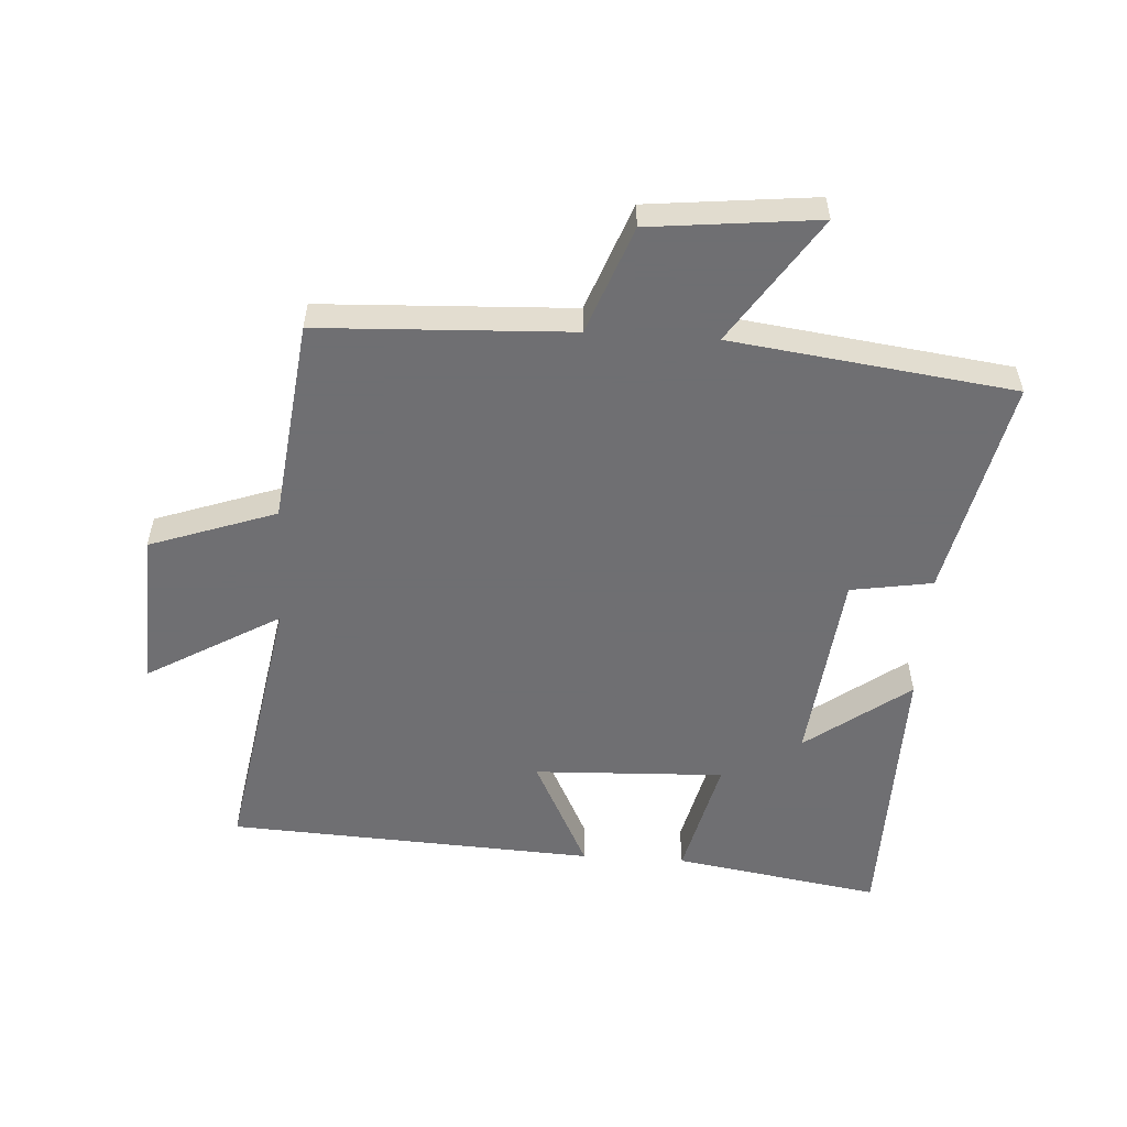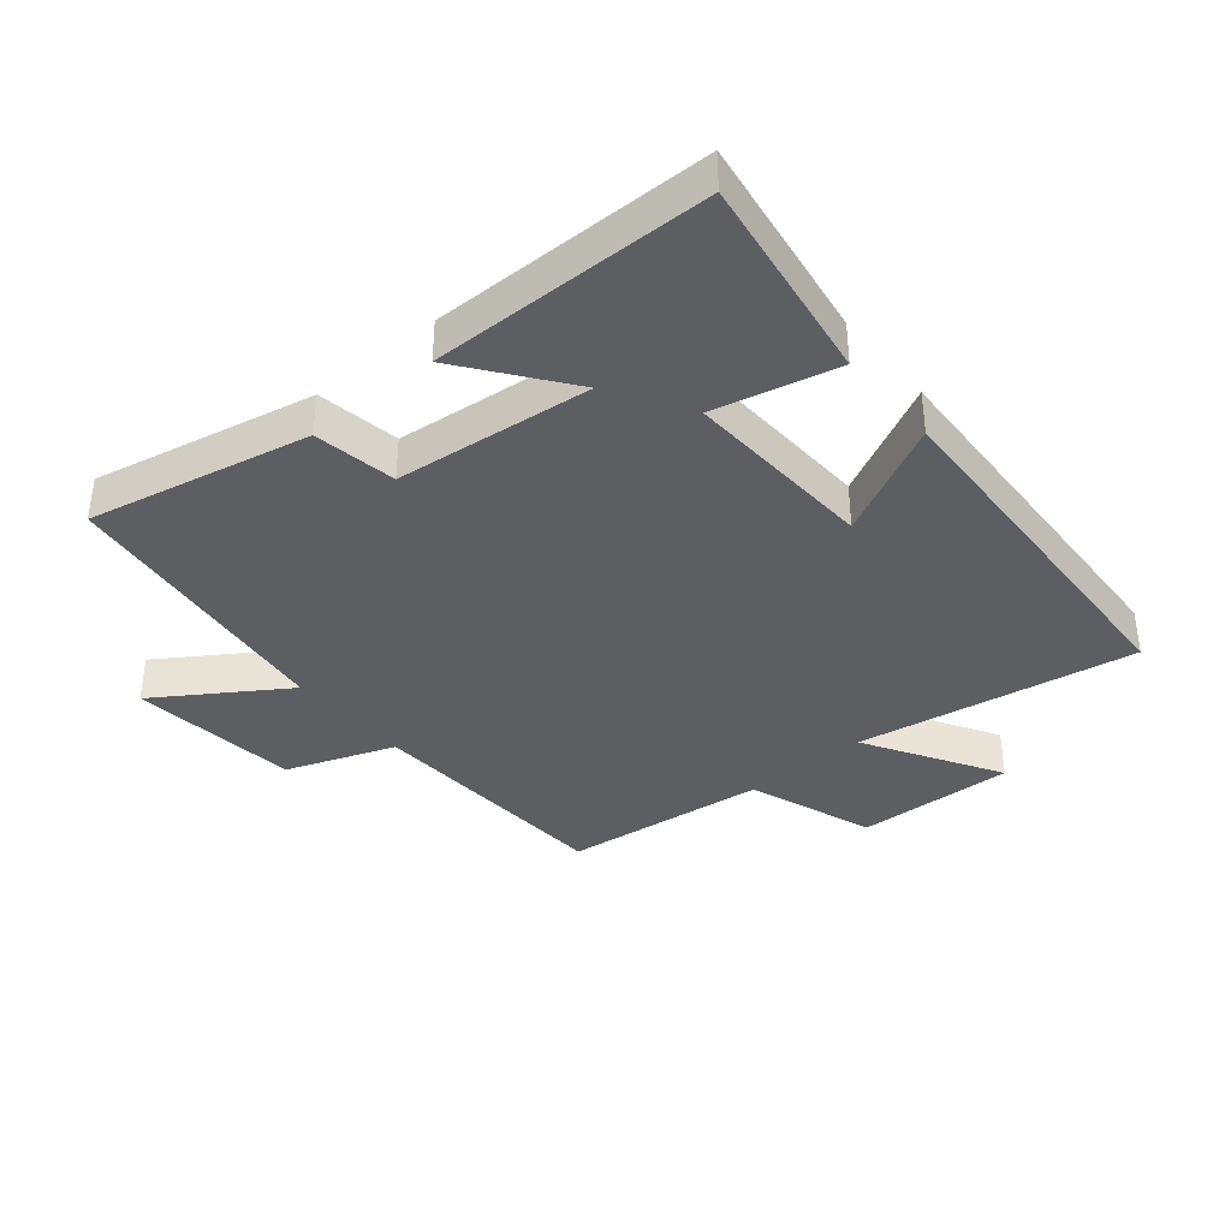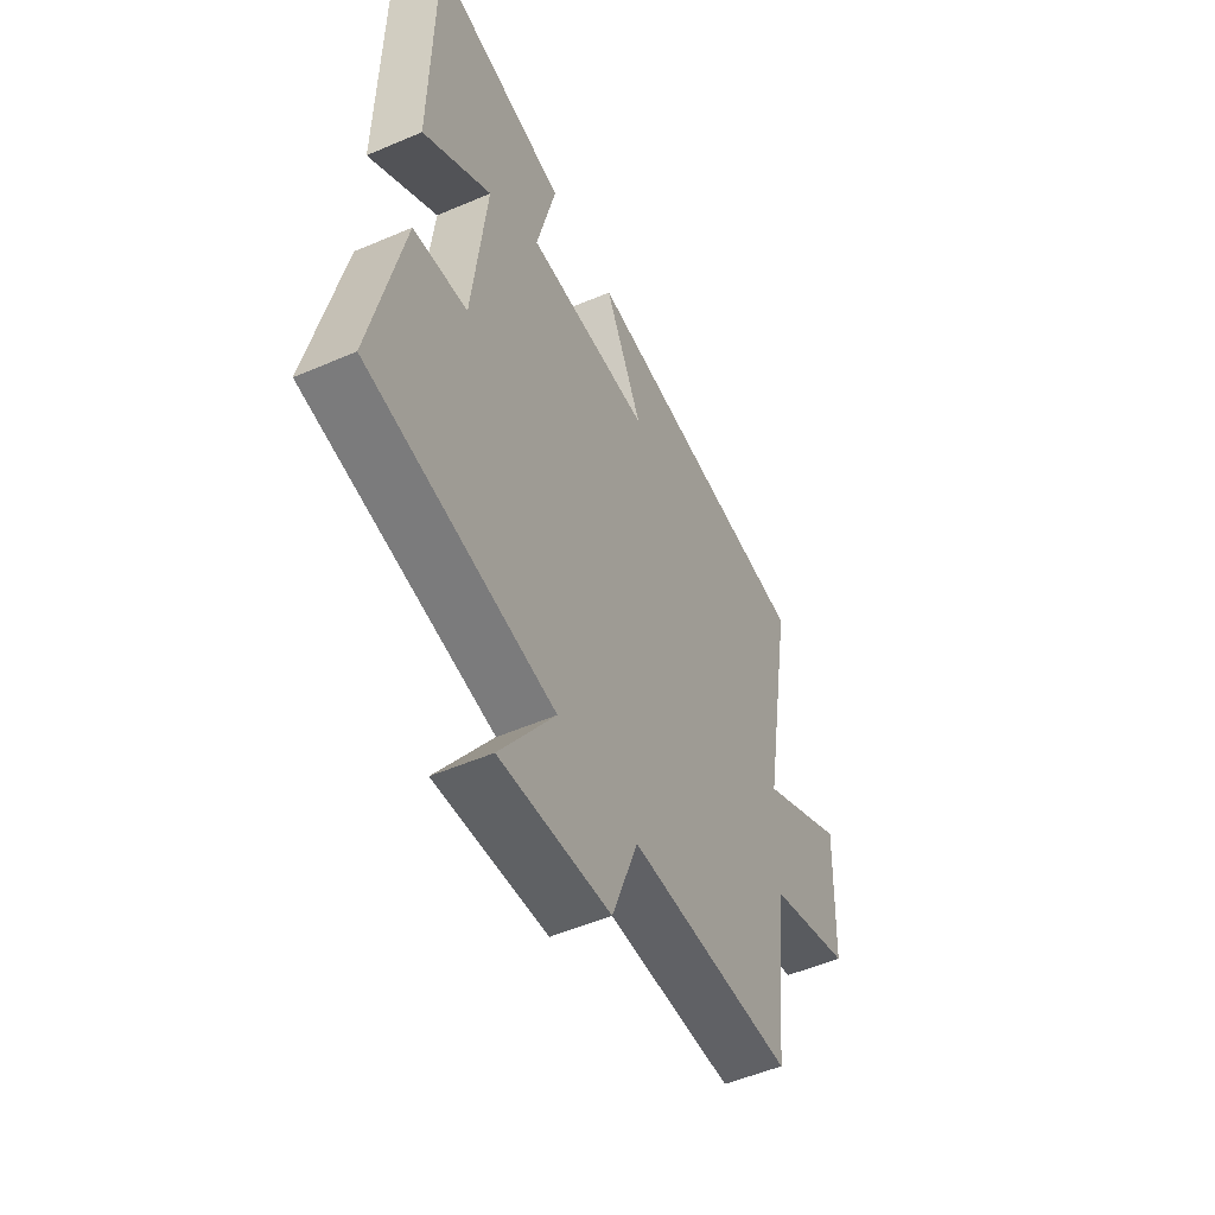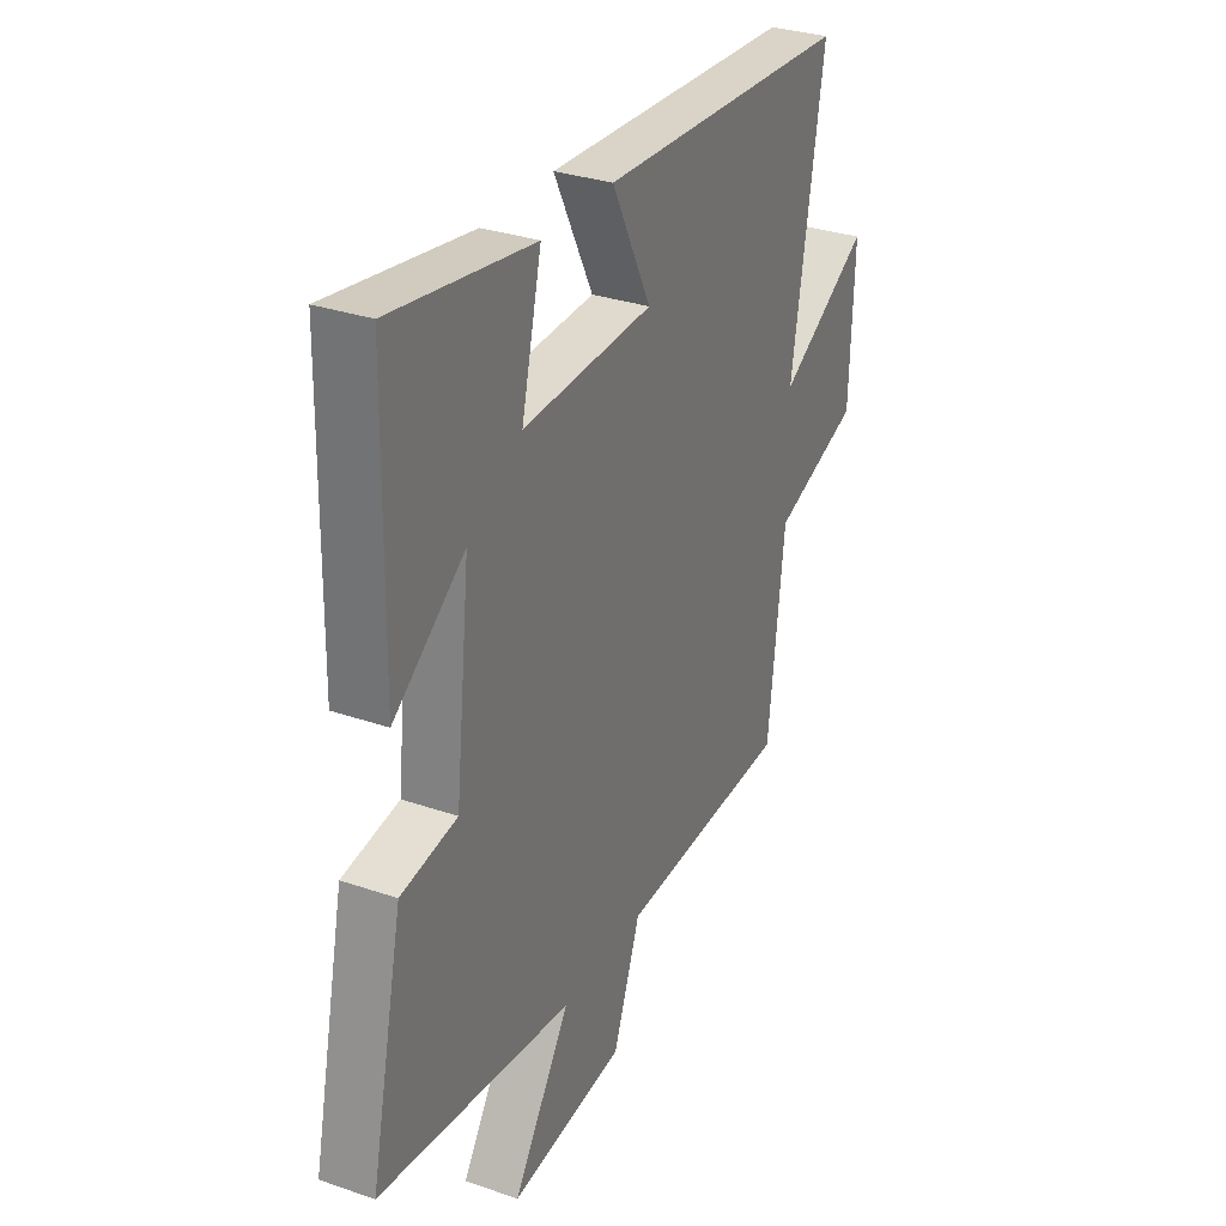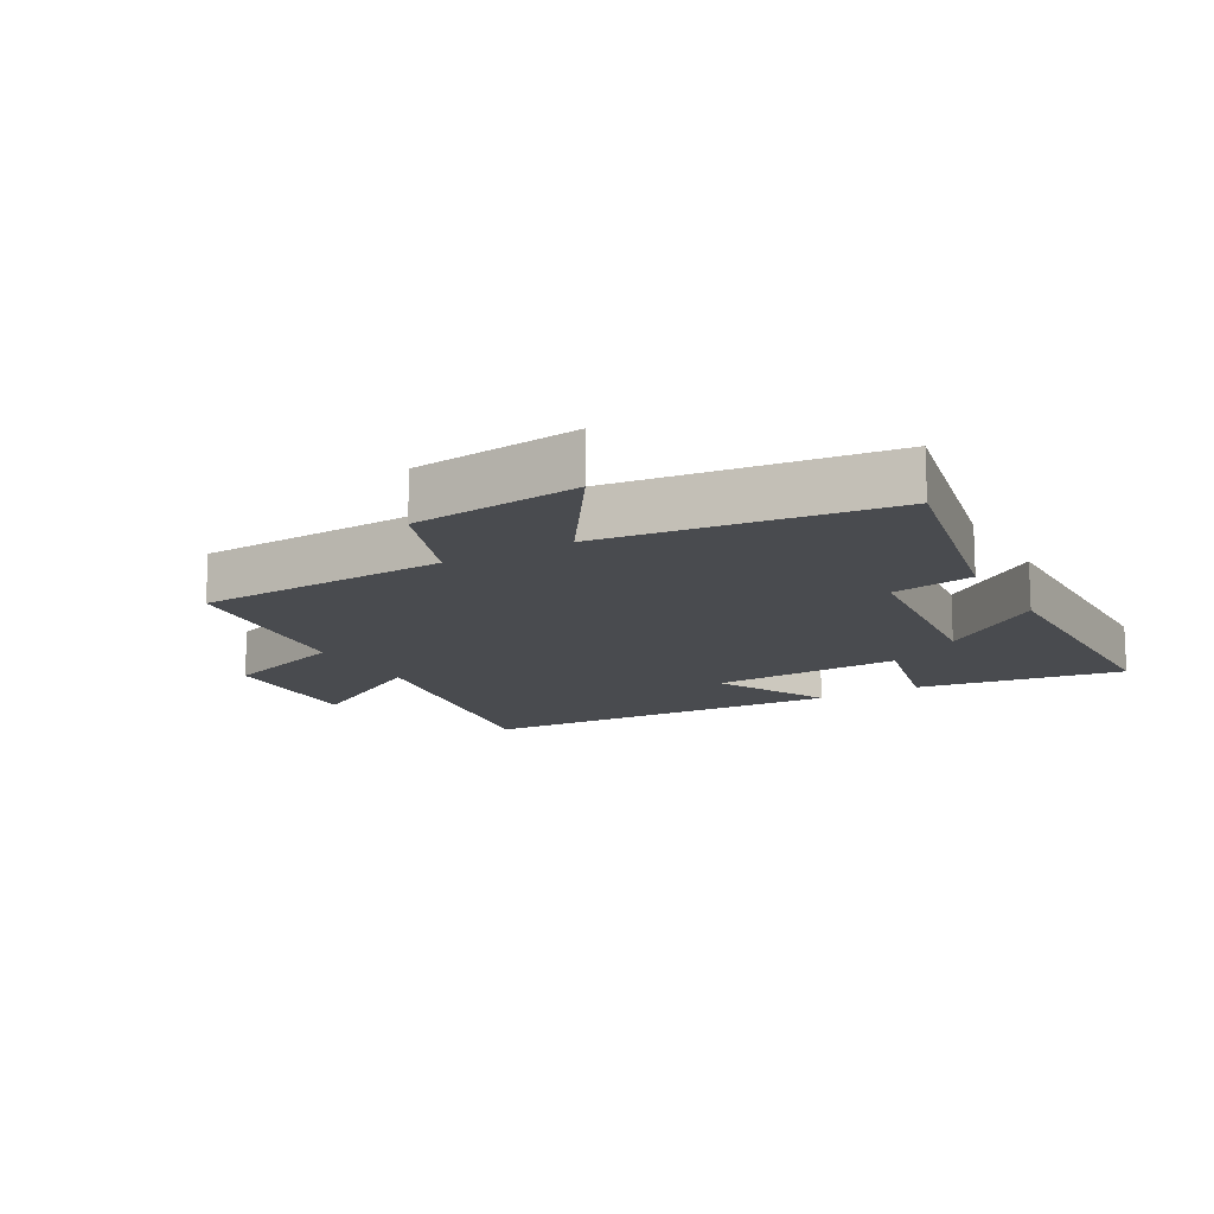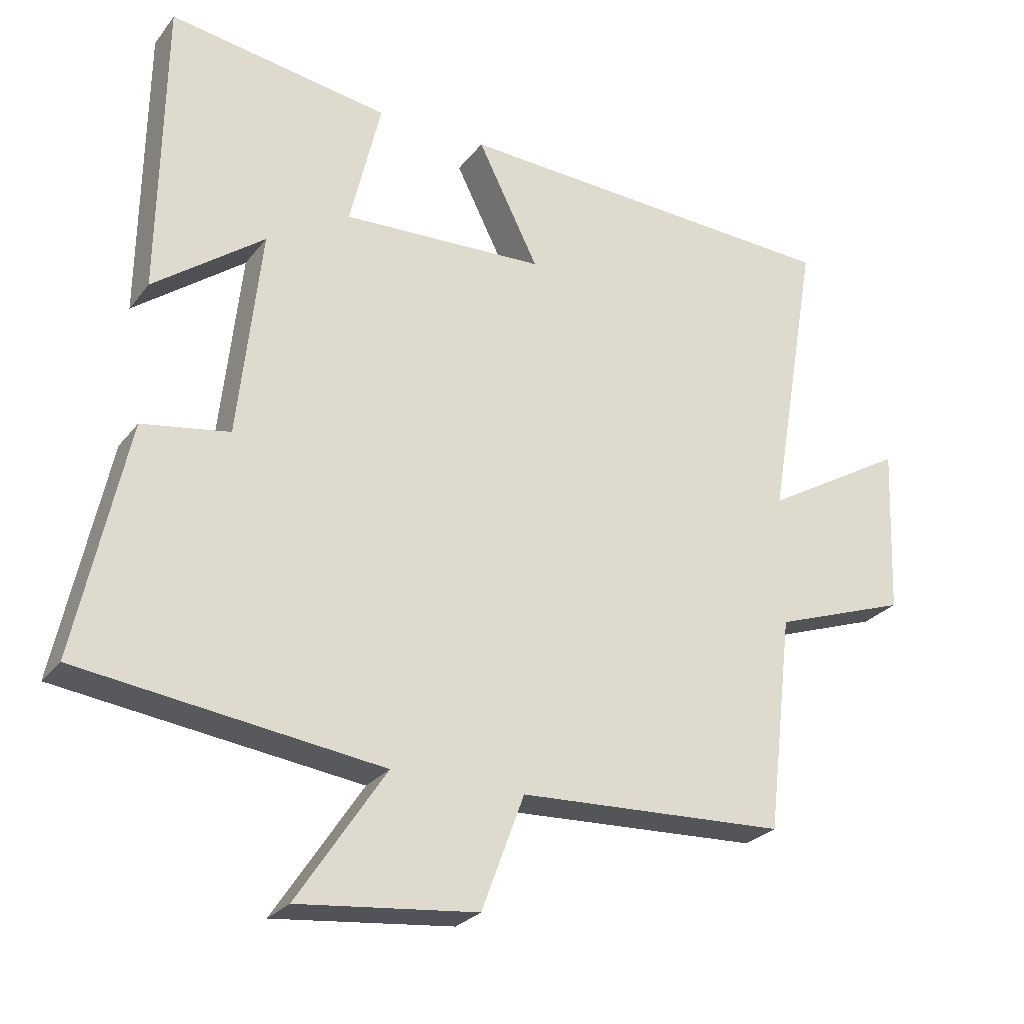
<metadata>
{"format":"obj","ext":"obj","renderer":"f3d","projection":"perspective","resolution":1024,"background":"white","views":[{"elev":-54.7,"azim":176.4,"up":"+Y"},{"elev":-37.7,"azim":-49.9,"up":"+Y"},{"elev":-52.1,"azim":-65.1,"up":"+Z"},{"elev":31.1,"azim":-63.8,"up":"+Z"},{"elev":-14.1,"azim":-150.3,"up":"+Y"},{"elev":-26.2,"azim":-28.9,"up":"+Z"}]}
</metadata>
<code>
v 0.575 0.07 0.47
v 0.5 0.07 0.034
v 0.709 0.07 0.156
v 0.699 0.07 -0.092
v 0.5 0.07 -0.162
v 0.462 0.07 -0.482
v 0.066 0.07 -0.5
v 0.003 0.07 -0.669
v -0.261 0.07 -0.697
v -0.13 0.07 -0.5
v -0.575 0.07 -0.442
v -0.5 0.07 -0.096
v -0.371 0.07 -0.075
v -0.337 0.07 0.233
v -0.5 0.07 0.112
v -0.493 0.07 0.552
v -0.168 0.07 0.5
v -0.214 0.07 0.308
v 0.086 0.07 0.32
v -0.004 0.07 0.5
v 0.575 0 0.47
v 0.5 0 0.034
v 0.709 0 0.156
v 0.699 0 -0.092
v 0.5 0 -0.162
v 0.462 0 -0.482
v 0.066 0 -0.5
v 0.003 0 -0.669
v -0.261 0 -0.697
v -0.13 0 -0.5
v -0.575 0 -0.442
v -0.5 0 -0.096
v -0.371 0 -0.075
v -0.337 0 0.233
v -0.5 0 0.112
v -0.493 0 0.552
v -0.168 0 0.5
v -0.214 0 0.308
v 0.086 0 0.32
v -0.004 0 0.5
f 19 20 1 2
f 18 19 2
f 16 17 18
f 14 15 16
f 14 16 18
f 13 14 18 2
f 10 11 12 13
f 7 8 9 10
f 5 6 7 10
f 5 10 13 2
f 2 3 4 5
f 22 21 40 39
f 22 39 38
f 38 37 36
f 36 35 34
f 38 36 34
f 22 38 34 33
f 33 32 31 30
f 30 29 28 27
f 30 27 26 25
f 22 33 30 25
f 25 24 23 22
f 1 21 22 2
f 2 22 23 3
f 3 23 24 4
f 4 24 25 5
f 5 25 26 6
f 6 26 27 7
f 7 27 28 8
f 8 28 29 9
f 9 29 30 10
f 10 30 31 11
f 11 31 32 12
f 12 32 33 13
f 13 33 34 14
f 14 34 35 15
f 15 35 36 16
f 16 36 37 17
f 17 37 38 18
f 18 38 39 19
f 19 39 40 20
f 20 40 21 1

</code>
